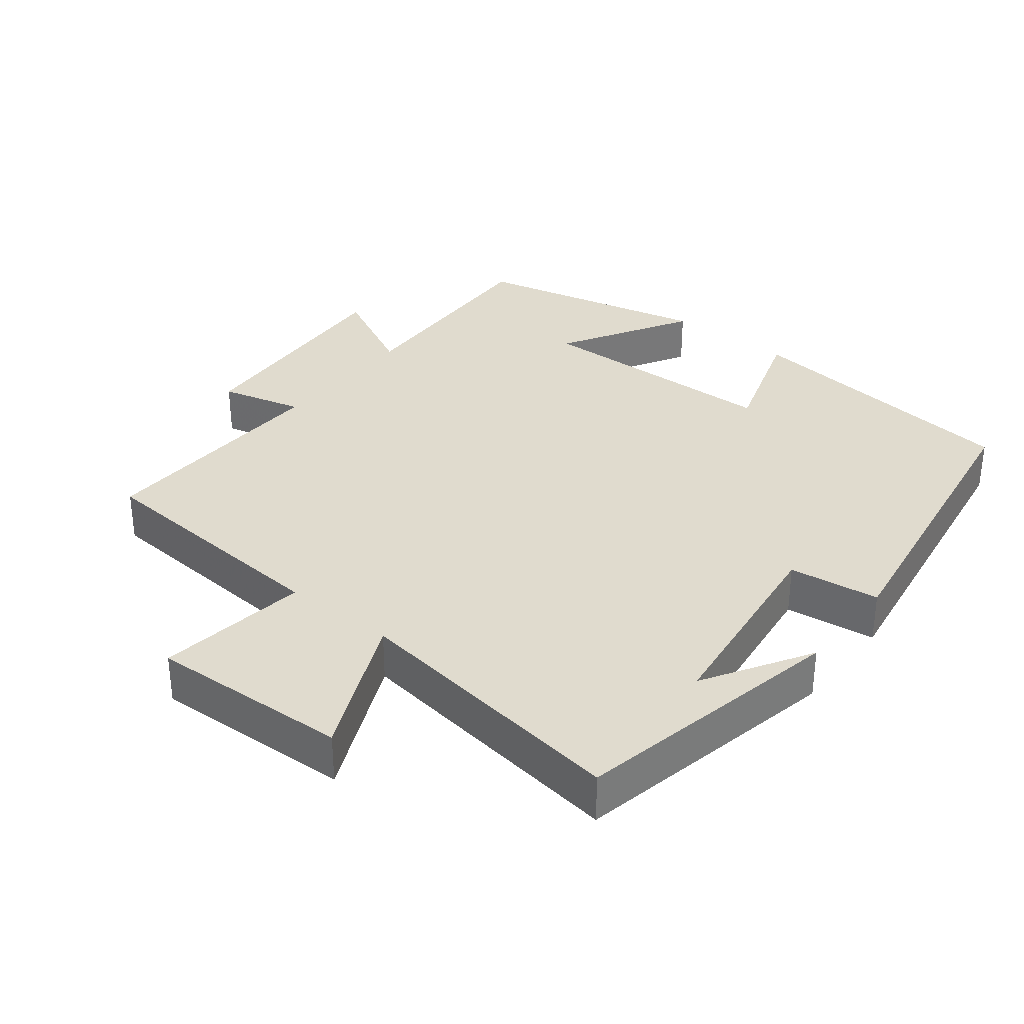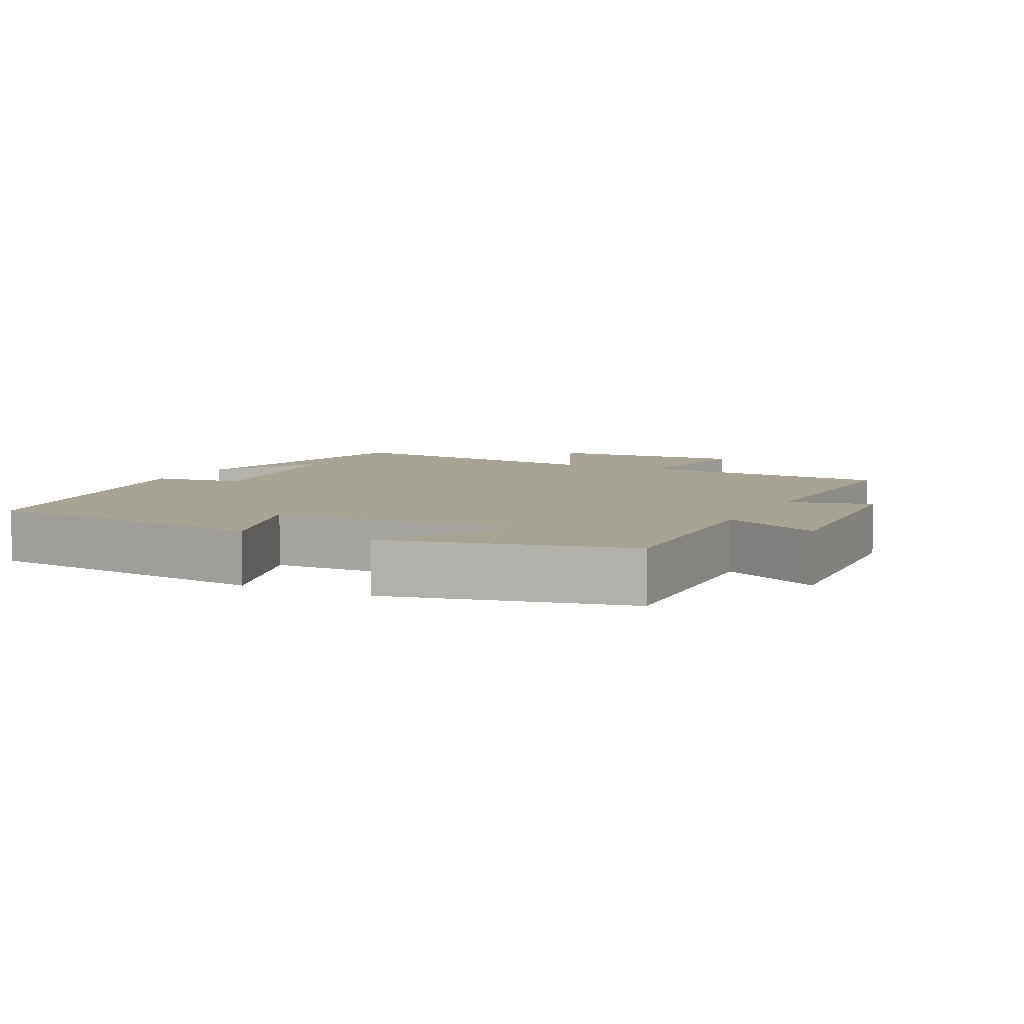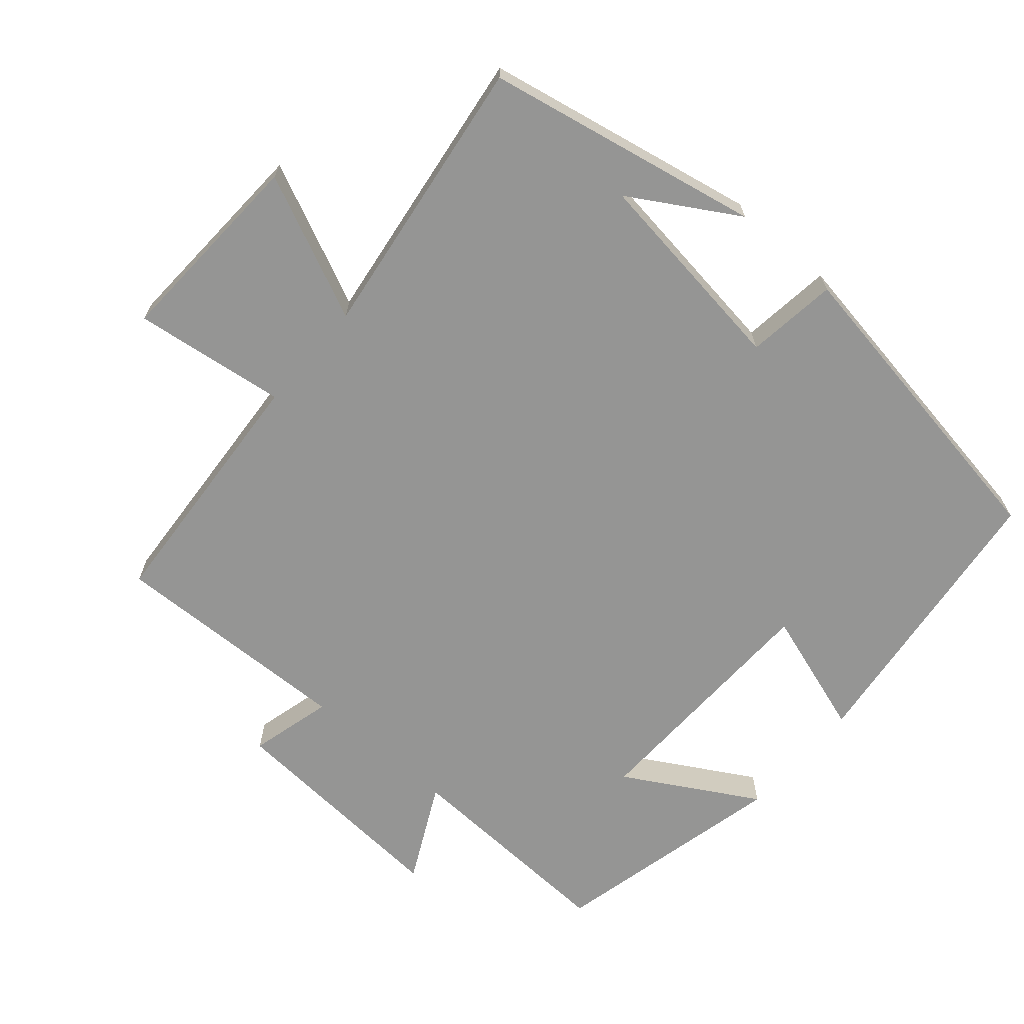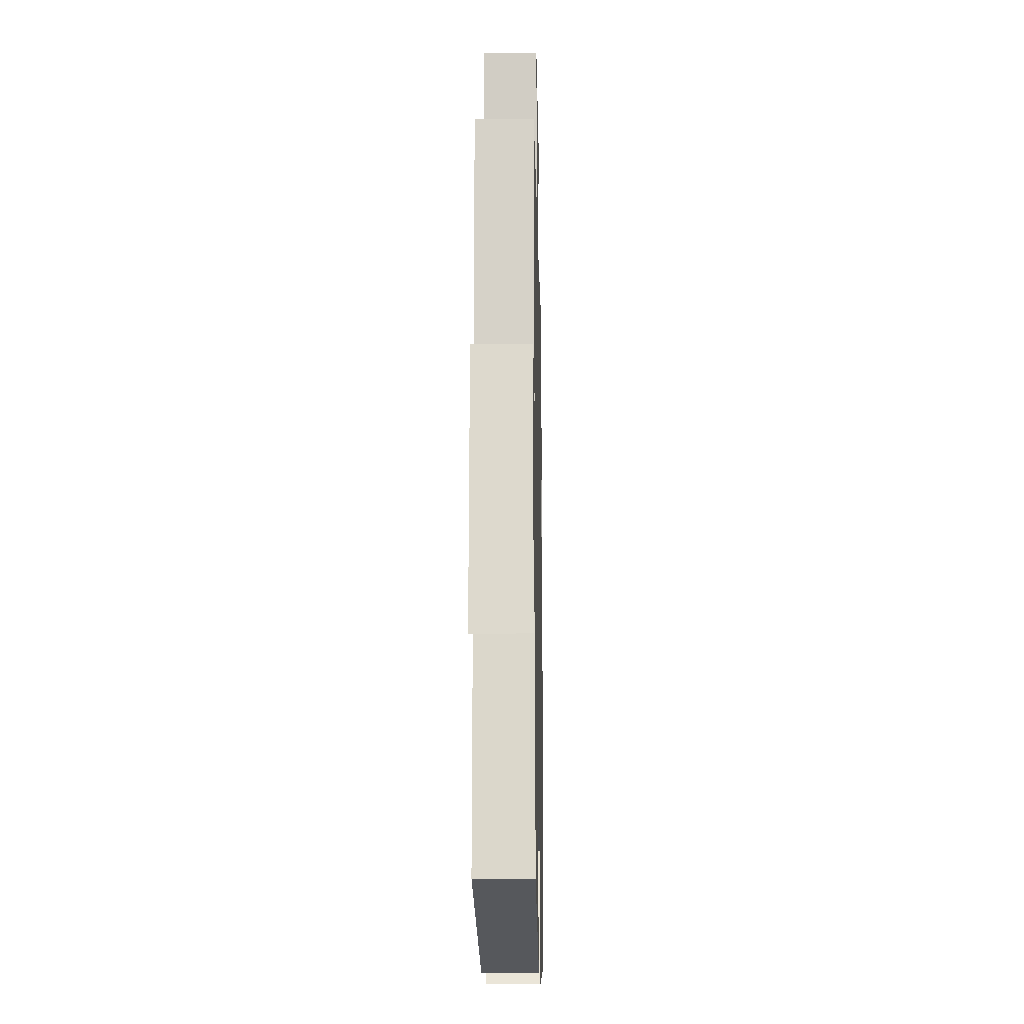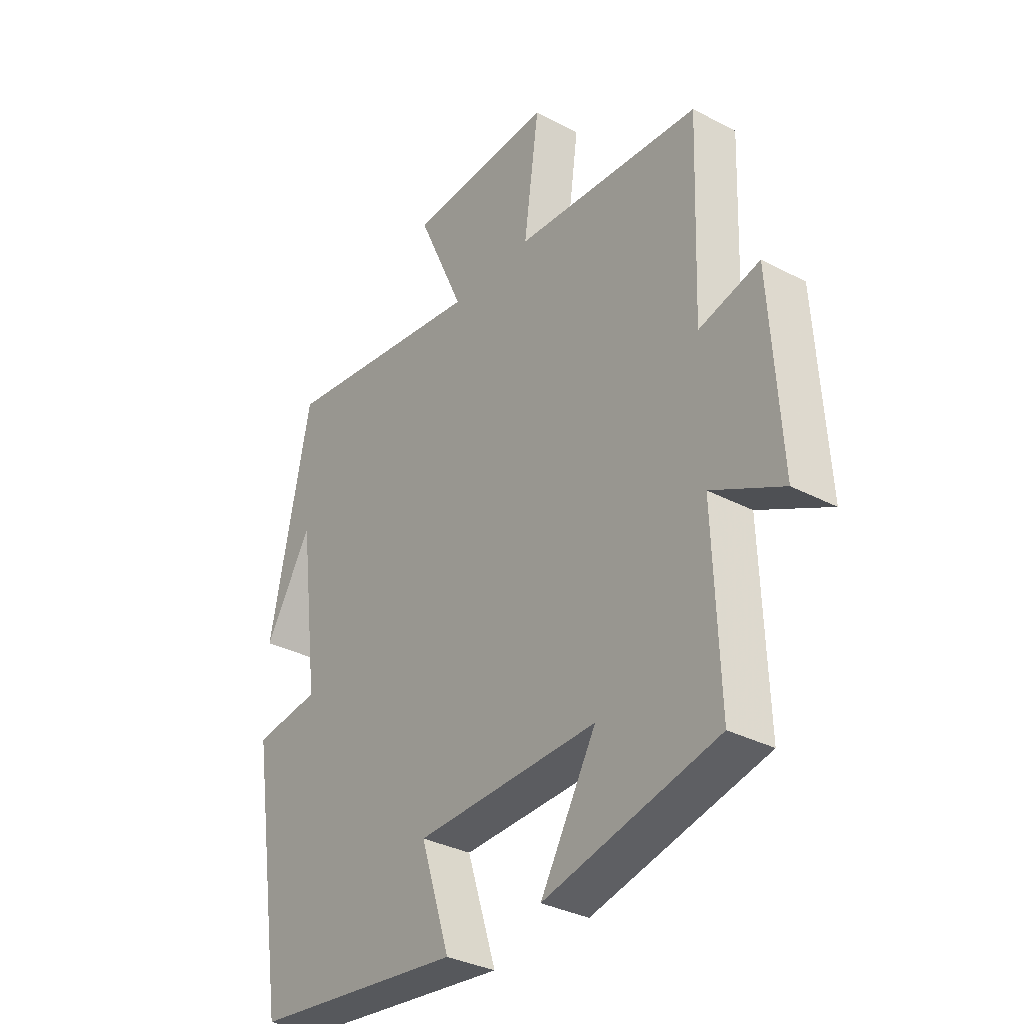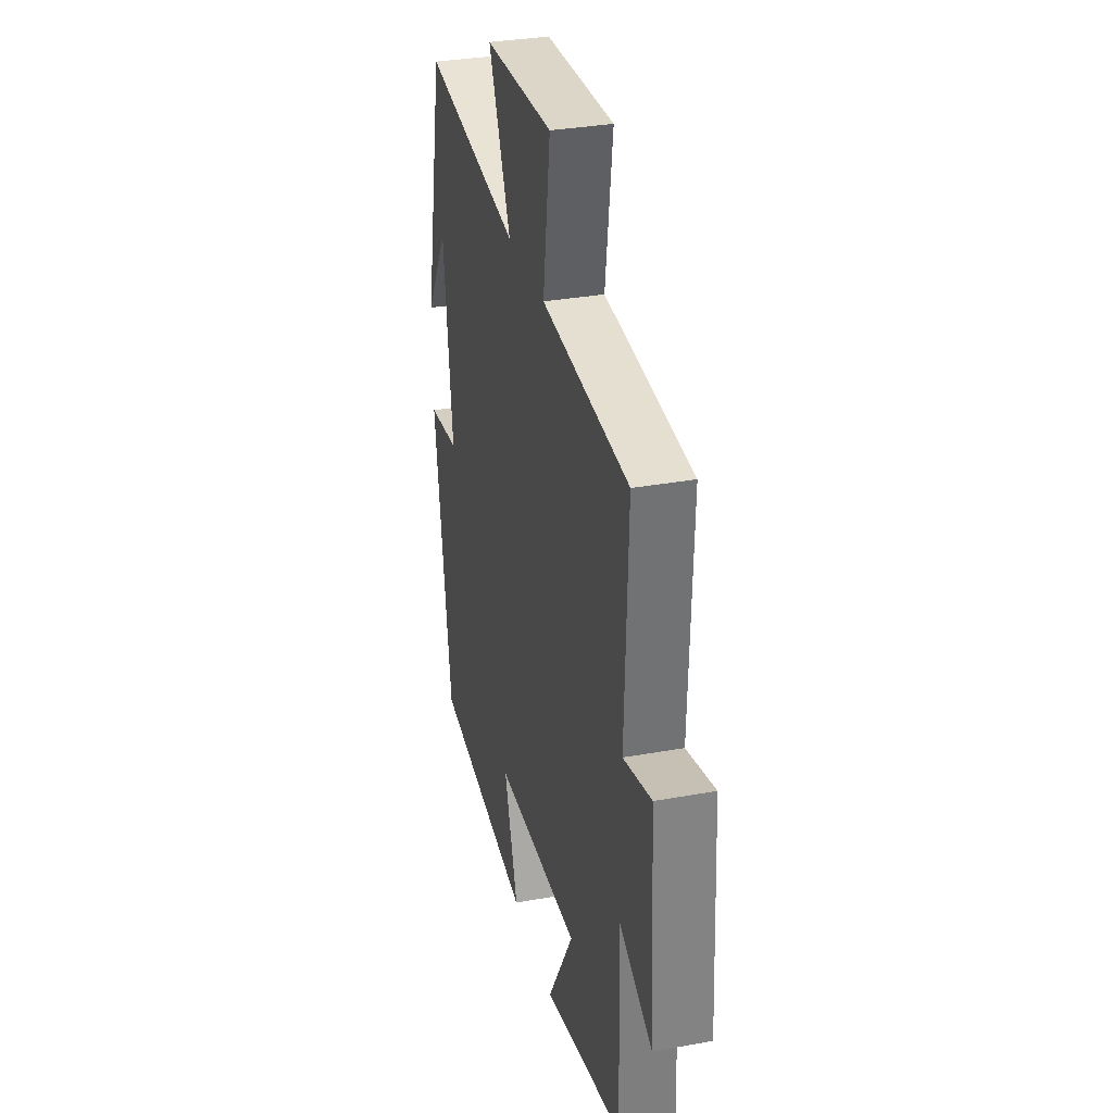
<metadata>
{"format":"obj","ext":"obj","renderer":"f3d","projection":"perspective","resolution":1024,"background":"white","views":[{"elev":33.4,"azim":38.2,"up":"+Y"},{"elev":6.7,"azim":-153.8,"up":"+Y"},{"elev":-67.4,"azim":48.9,"up":"+Y"},{"elev":-14.9,"azim":-88.8,"up":"+Z"},{"elev":-33.5,"azim":-125.7,"up":"+Z"},{"elev":32.7,"azim":-104.1,"up":"+Z"}]}
</metadata>
<code>
v 0.429 0.07 -0.449
v 0.016 0.07 -0.5
v 0.073 0.07 -0.321
v -0.283 0.07 -0.313
v -0.174 0.07 -0.5
v -0.511 0.07 -0.423
v -0.5 0.07 -0.107
v -0.638 0.07 -0.177
v -0.618 0.07 0.155
v -0.5 0.07 0.125
v -0.513 0.07 0.472
v -0.149 0.07 0.5
v -0.179 0.07 0.717
v 0.107 0.07 0.705
v 0.015 0.07 0.5
v 0.42 0.07 0.558
v 0.5 0.07 0.167
v 0.408 0.07 0.319
v 0.37 0.07 0.021
v 0.5 0.07 0.005
v 0.429 0 -0.449
v 0.016 0 -0.5
v 0.073 0 -0.321
v -0.283 0 -0.313
v -0.174 0 -0.5
v -0.511 0 -0.423
v -0.5 0 -0.107
v -0.638 0 -0.177
v -0.618 0 0.155
v -0.5 0 0.125
v -0.513 0 0.472
v -0.149 0 0.5
v -0.179 0 0.717
v 0.107 0 0.705
v 0.015 0 0.5
v 0.42 0 0.558
v 0.5 0 0.167
v 0.408 0 0.319
v 0.37 0 0.021
v 0.5 0 0.005
f 19 20 1 2
f 18 19 2 3
f 16 17 18
f 15 16 18 3
f 12 13 14 15
f 10 11 12 15
f 10 15 3 4
f 7 8 9 10
f 7 10 4
f 4 5 6 7
f 22 21 40 39
f 23 22 39 38
f 38 37 36
f 23 38 36 35
f 35 34 33 32
f 35 32 31 30
f 24 23 35 30
f 30 29 28 27
f 24 30 27
f 27 26 25 24
f 1 21 22 2
f 2 22 23 3
f 3 23 24 4
f 4 24 25 5
f 5 25 26 6
f 6 26 27 7
f 7 27 28 8
f 8 28 29 9
f 9 29 30 10
f 10 30 31 11
f 11 31 32 12
f 12 32 33 13
f 13 33 34 14
f 14 34 35 15
f 15 35 36 16
f 16 36 37 17
f 17 37 38 18
f 18 38 39 19
f 19 39 40 20
f 20 40 21 1

</code>
